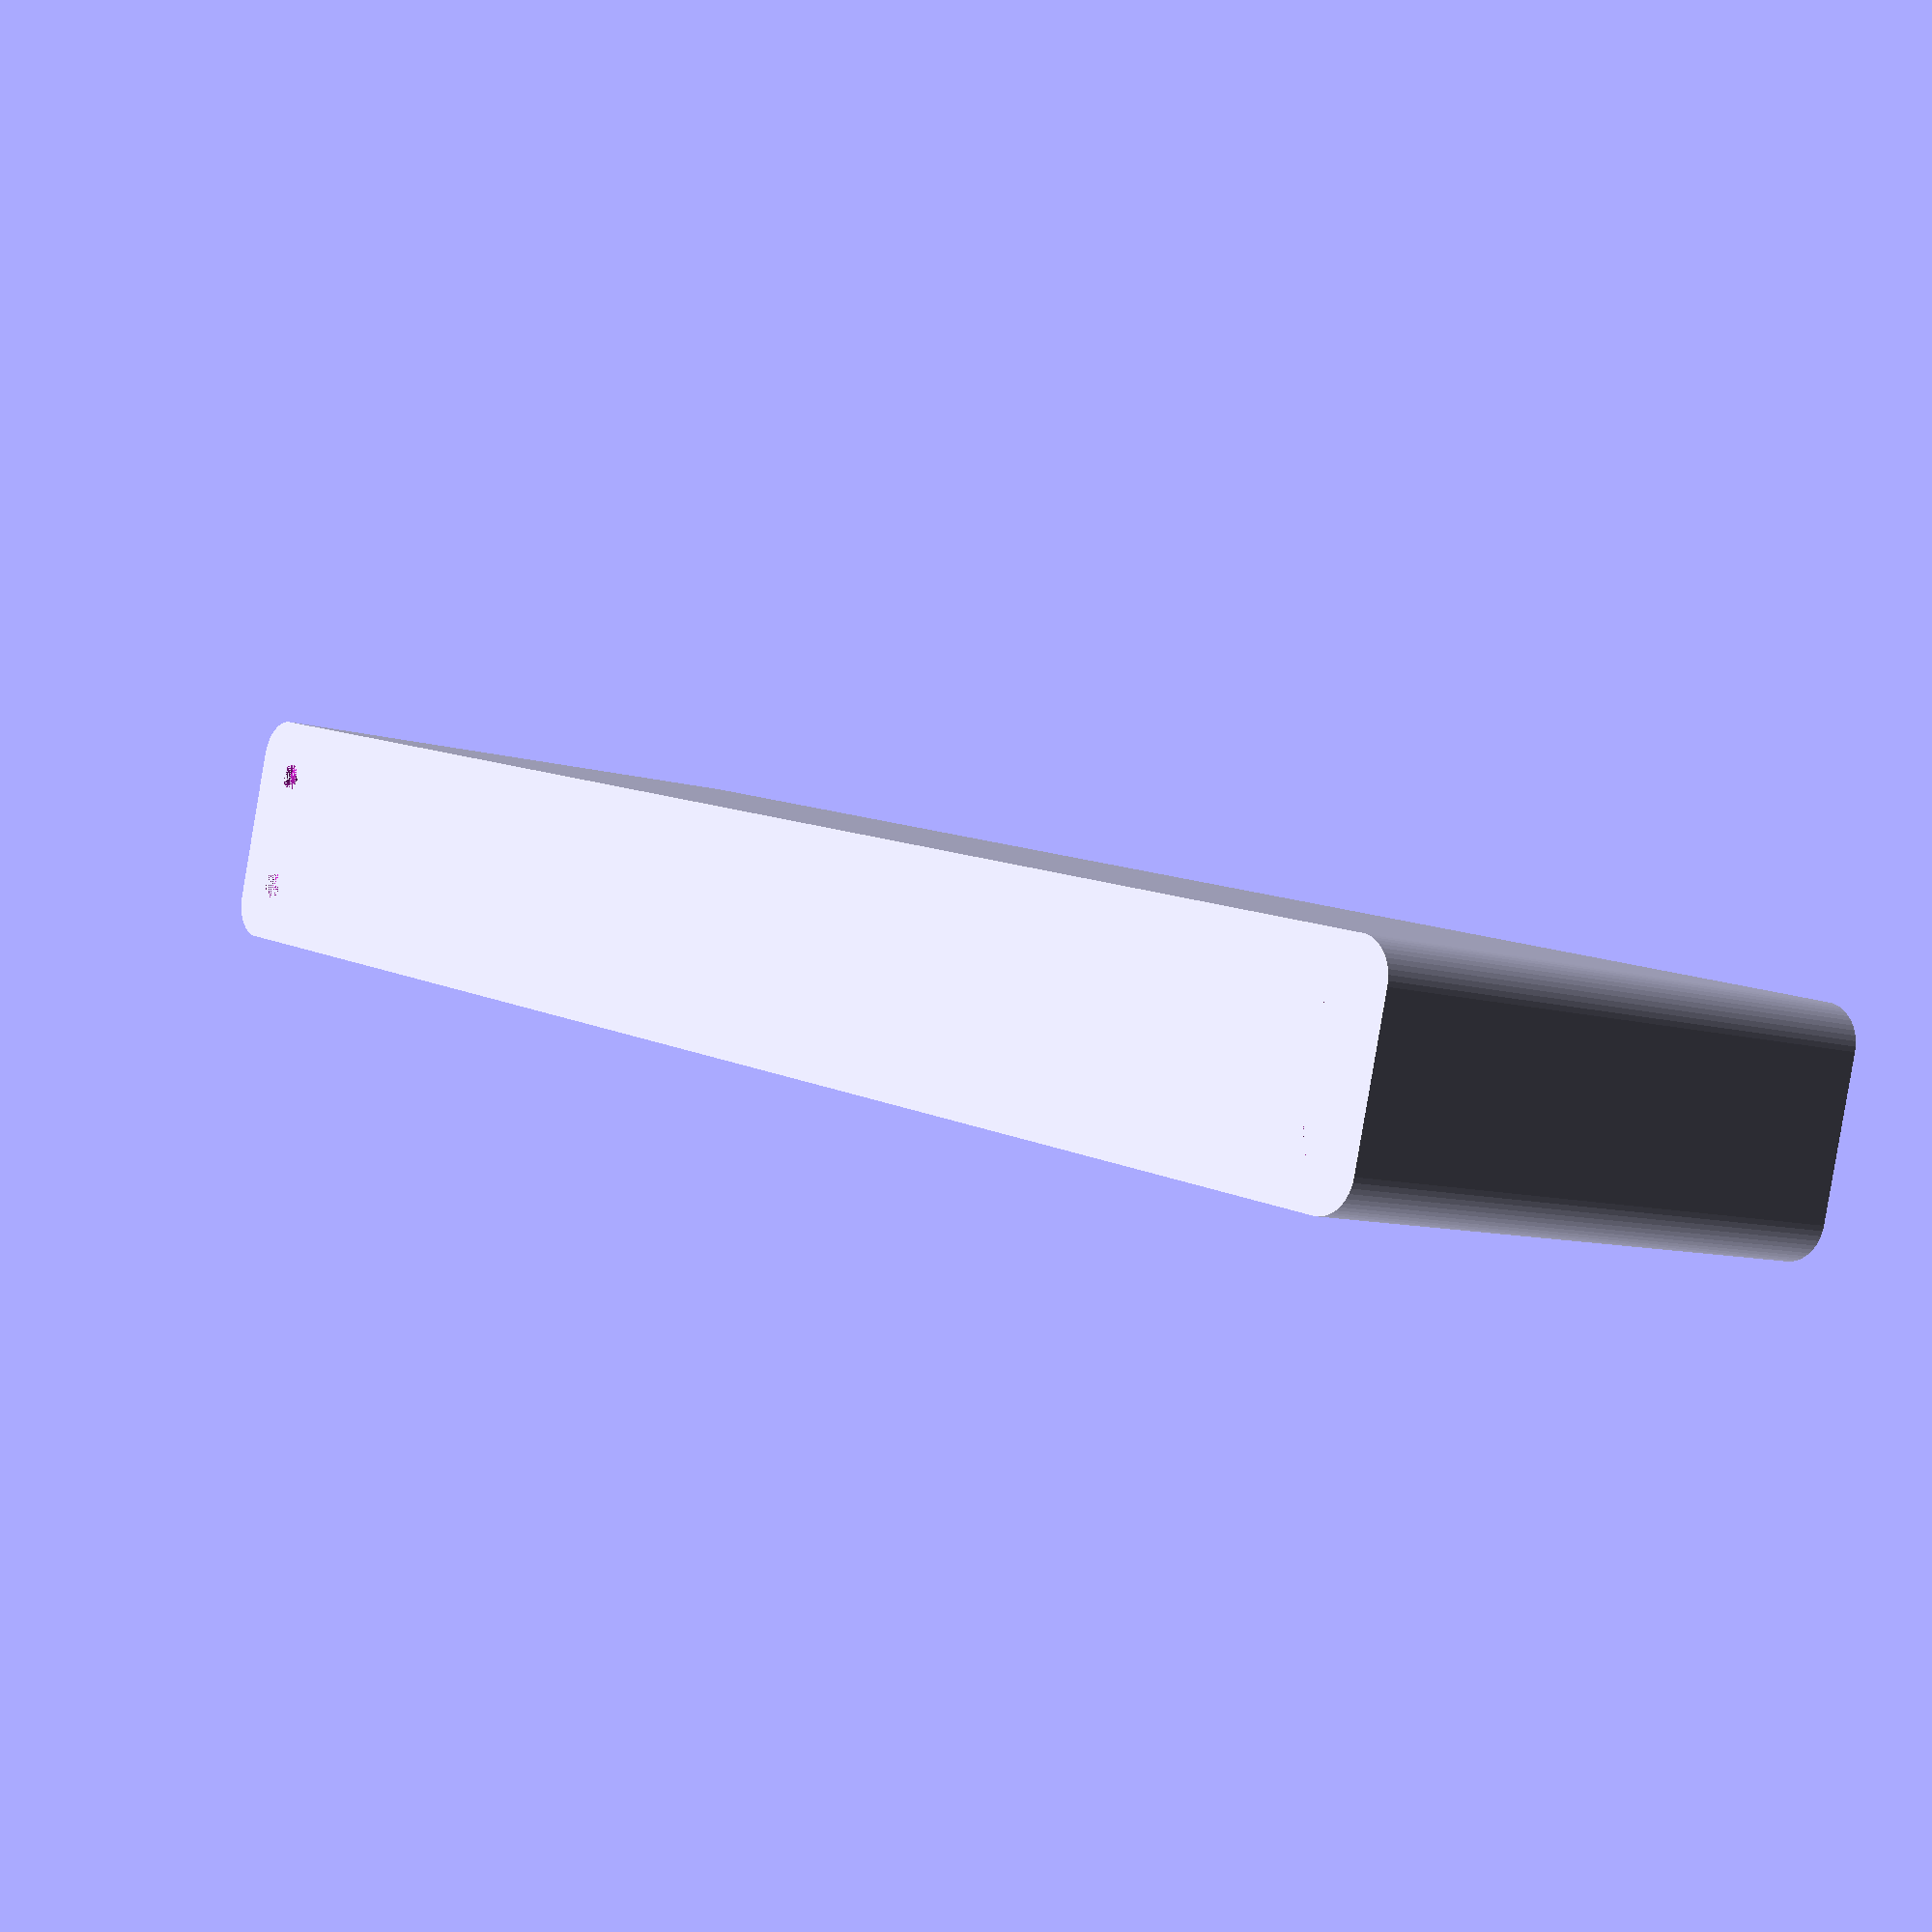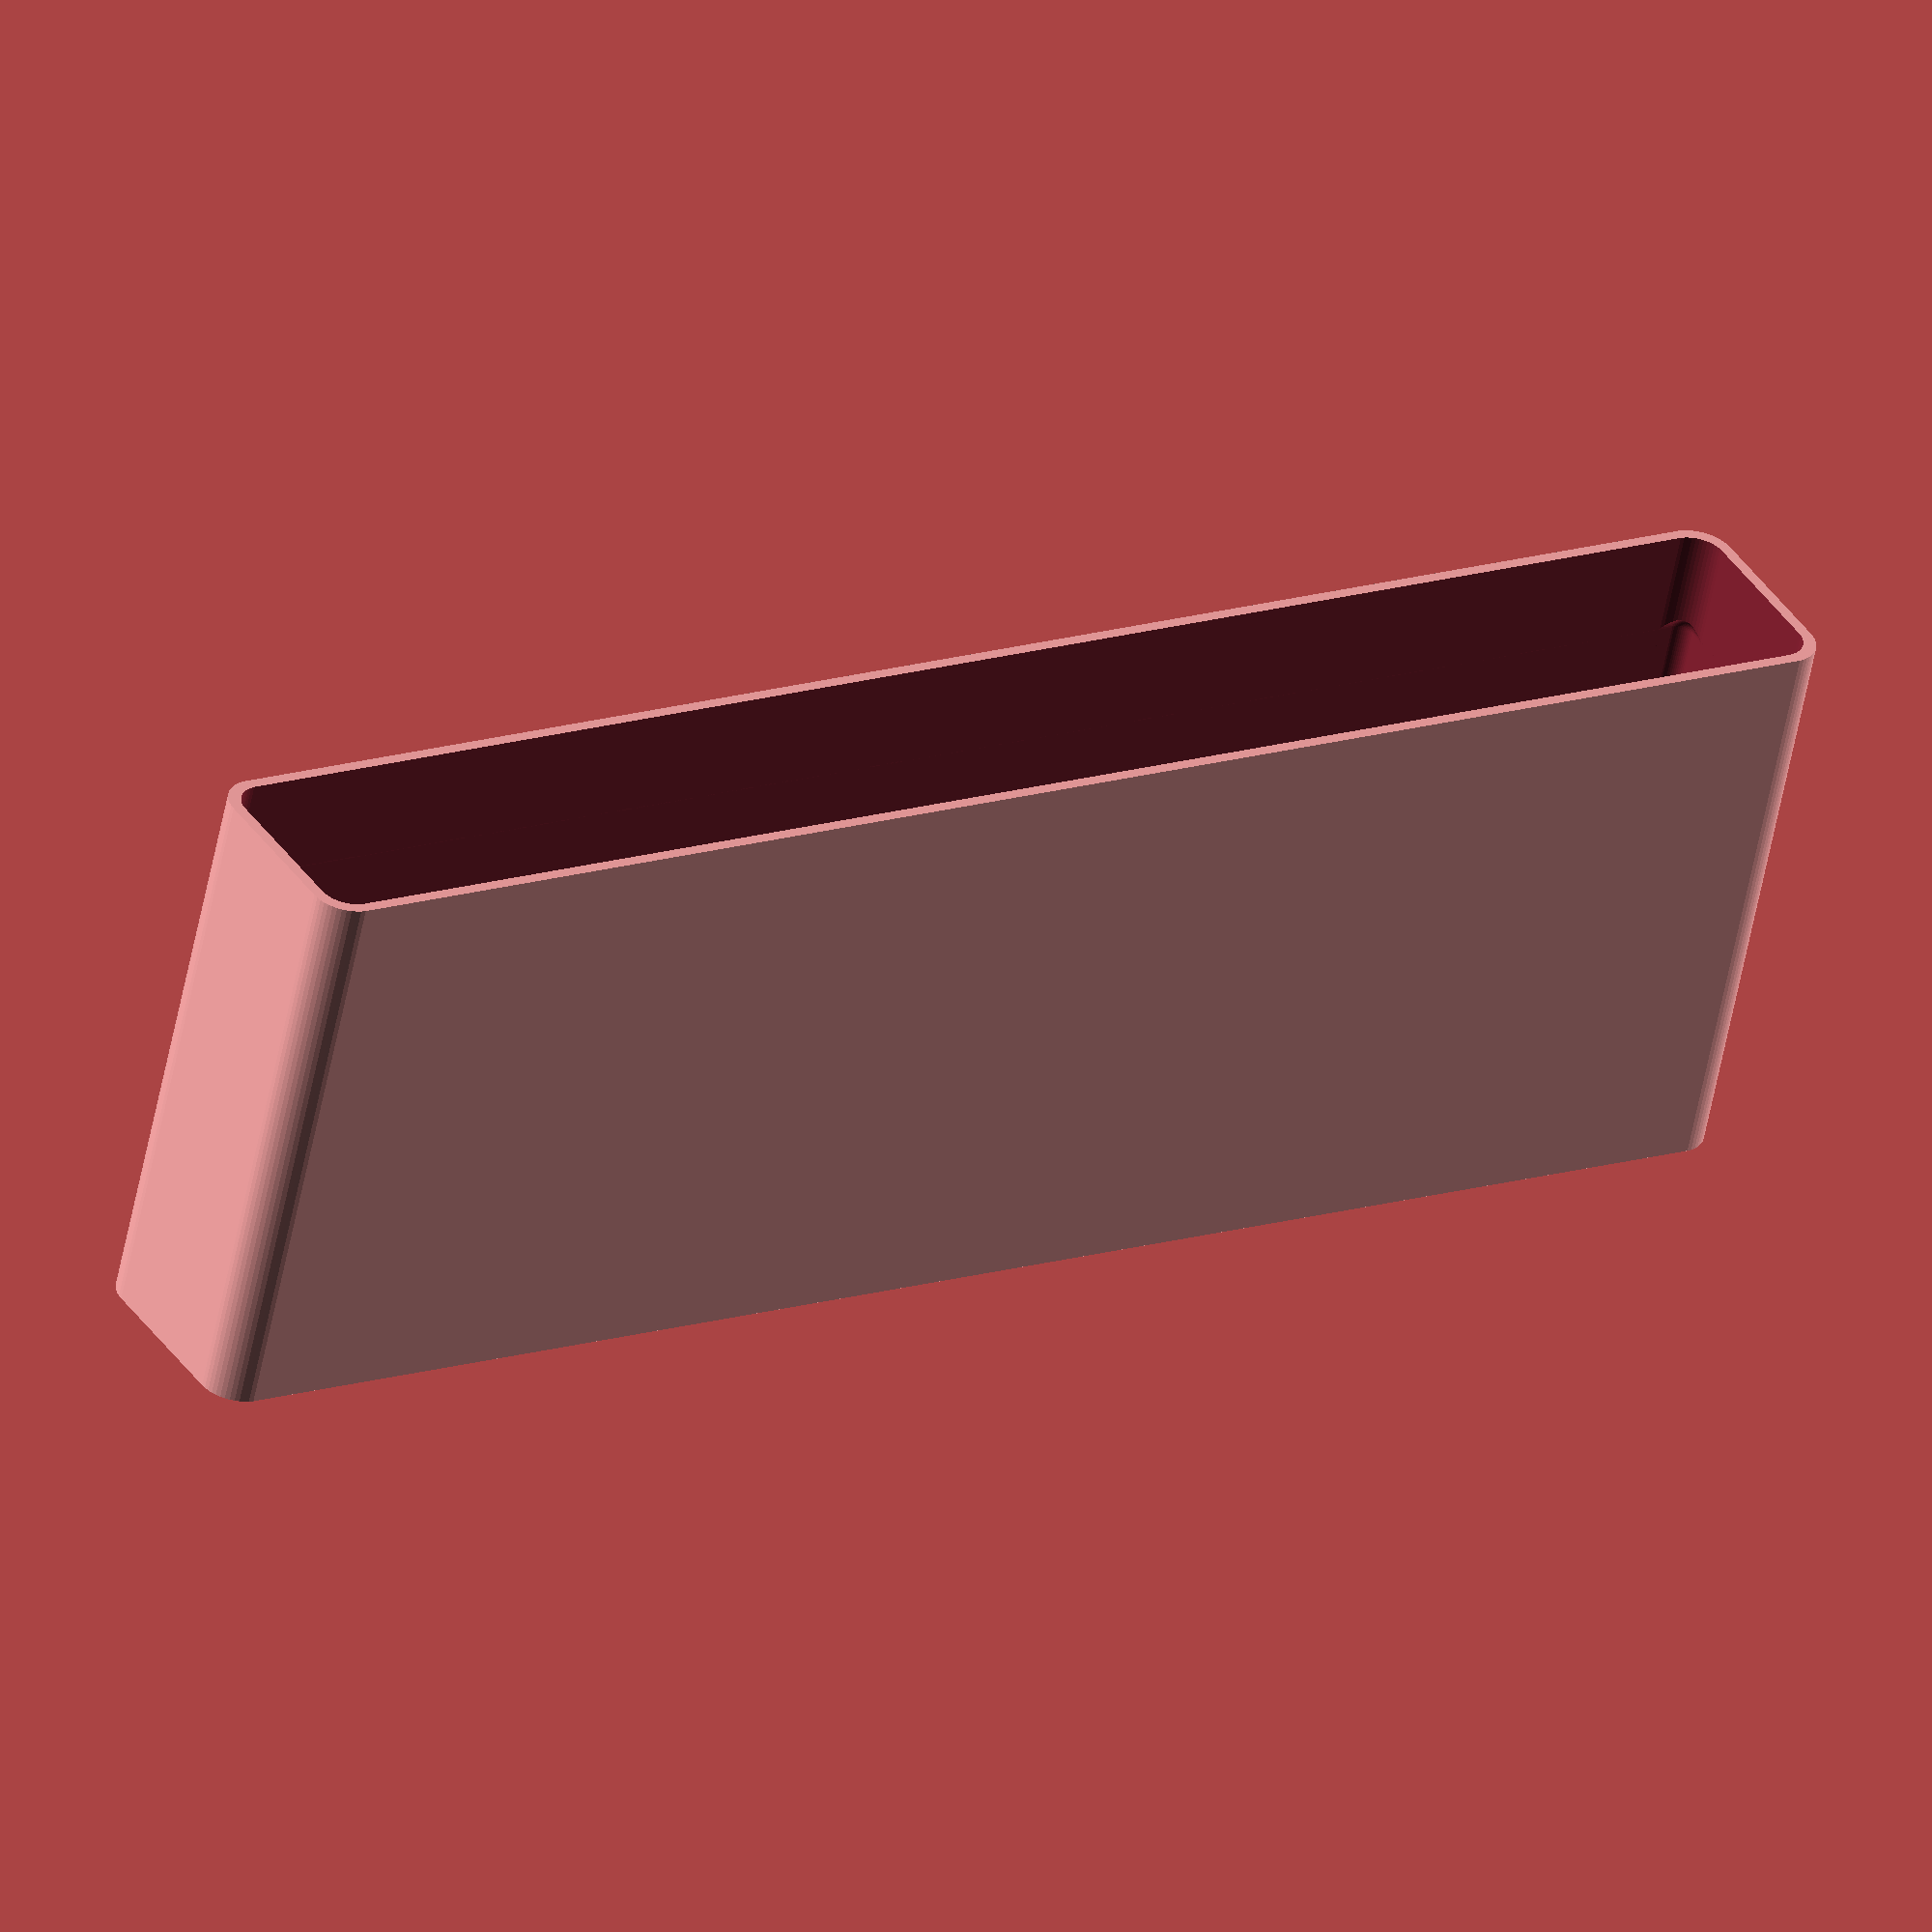
<openscad>
$fn = 50;


difference() {
	difference() {
		union() {
			hull() {
				translate(v = [-107.5000000000, 10.0000000000, 0]) {
					cylinder(h = 75, r = 5);
				}
				translate(v = [107.5000000000, 10.0000000000, 0]) {
					cylinder(h = 75, r = 5);
				}
				translate(v = [-107.5000000000, -10.0000000000, 0]) {
					cylinder(h = 75, r = 5);
				}
				translate(v = [107.5000000000, -10.0000000000, 0]) {
					cylinder(h = 75, r = 5);
				}
			}
		}
		union() {
			translate(v = [-105.0000000000, -7.5000000000, 3]) {
				rotate(a = [0, 0, 0]) {
					difference() {
						union() {
							translate(v = [0, 0, -3.0000000000]) {
								cylinder(h = 3, r = 1.5000000000);
							}
							translate(v = [0, 0, -1.9000000000]) {
								cylinder(h = 1.9000000000, r1 = 1.8000000000, r2 = 3.6000000000);
							}
							cylinder(h = 250, r = 3.6000000000);
							translate(v = [0, 0, -3.0000000000]) {
								cylinder(h = 3, r = 1.8000000000);
							}
							translate(v = [0, 0, -3.0000000000]) {
								cylinder(h = 3, r = 1.5000000000);
							}
						}
						union();
					}
				}
			}
			translate(v = [105.0000000000, -7.5000000000, 3]) {
				rotate(a = [0, 0, 0]) {
					difference() {
						union() {
							translate(v = [0, 0, -3.0000000000]) {
								cylinder(h = 3, r = 1.5000000000);
							}
							translate(v = [0, 0, -1.9000000000]) {
								cylinder(h = 1.9000000000, r1 = 1.8000000000, r2 = 3.6000000000);
							}
							cylinder(h = 250, r = 3.6000000000);
							translate(v = [0, 0, -3.0000000000]) {
								cylinder(h = 3, r = 1.8000000000);
							}
							translate(v = [0, 0, -3.0000000000]) {
								cylinder(h = 3, r = 1.5000000000);
							}
						}
						union();
					}
				}
			}
			translate(v = [-105.0000000000, 7.5000000000, 3]) {
				rotate(a = [0, 0, 0]) {
					difference() {
						union() {
							translate(v = [0, 0, -3.0000000000]) {
								cylinder(h = 3, r = 1.5000000000);
							}
							translate(v = [0, 0, -1.9000000000]) {
								cylinder(h = 1.9000000000, r1 = 1.8000000000, r2 = 3.6000000000);
							}
							cylinder(h = 250, r = 3.6000000000);
							translate(v = [0, 0, -3.0000000000]) {
								cylinder(h = 3, r = 1.8000000000);
							}
							translate(v = [0, 0, -3.0000000000]) {
								cylinder(h = 3, r = 1.5000000000);
							}
						}
						union();
					}
				}
			}
			translate(v = [105.0000000000, 7.5000000000, 3]) {
				rotate(a = [0, 0, 0]) {
					difference() {
						union() {
							translate(v = [0, 0, -3.0000000000]) {
								cylinder(h = 3, r = 1.5000000000);
							}
							translate(v = [0, 0, -1.9000000000]) {
								cylinder(h = 1.9000000000, r1 = 1.8000000000, r2 = 3.6000000000);
							}
							cylinder(h = 250, r = 3.6000000000);
							translate(v = [0, 0, -3.0000000000]) {
								cylinder(h = 3, r = 1.8000000000);
							}
							translate(v = [0, 0, -3.0000000000]) {
								cylinder(h = 3, r = 1.5000000000);
							}
						}
						union();
					}
				}
			}
			translate(v = [0, 0, 2.9925000000]) {
				hull() {
					union() {
						translate(v = [-107.0000000000, 9.5000000000, 4]) {
							cylinder(h = 112, r = 4);
						}
						translate(v = [-107.0000000000, 9.5000000000, 4]) {
							sphere(r = 4);
						}
						translate(v = [-107.0000000000, 9.5000000000, 116]) {
							sphere(r = 4);
						}
					}
					union() {
						translate(v = [107.0000000000, 9.5000000000, 4]) {
							cylinder(h = 112, r = 4);
						}
						translate(v = [107.0000000000, 9.5000000000, 4]) {
							sphere(r = 4);
						}
						translate(v = [107.0000000000, 9.5000000000, 116]) {
							sphere(r = 4);
						}
					}
					union() {
						translate(v = [-107.0000000000, -9.5000000000, 4]) {
							cylinder(h = 112, r = 4);
						}
						translate(v = [-107.0000000000, -9.5000000000, 4]) {
							sphere(r = 4);
						}
						translate(v = [-107.0000000000, -9.5000000000, 116]) {
							sphere(r = 4);
						}
					}
					union() {
						translate(v = [107.0000000000, -9.5000000000, 4]) {
							cylinder(h = 112, r = 4);
						}
						translate(v = [107.0000000000, -9.5000000000, 4]) {
							sphere(r = 4);
						}
						translate(v = [107.0000000000, -9.5000000000, 116]) {
							sphere(r = 4);
						}
					}
				}
			}
		}
	}
	union() {
		translate(v = [0, 0, 2.9925000000]) {
			hull() {
				union() {
					translate(v = [-109.0000000000, 11.5000000000, 2]) {
						cylinder(h = 56, r = 2);
					}
					translate(v = [-109.0000000000, 11.5000000000, 2]) {
						sphere(r = 2);
					}
					translate(v = [-109.0000000000, 11.5000000000, 58]) {
						sphere(r = 2);
					}
				}
				union() {
					translate(v = [109.0000000000, 11.5000000000, 2]) {
						cylinder(h = 56, r = 2);
					}
					translate(v = [109.0000000000, 11.5000000000, 2]) {
						sphere(r = 2);
					}
					translate(v = [109.0000000000, 11.5000000000, 58]) {
						sphere(r = 2);
					}
				}
				union() {
					translate(v = [-109.0000000000, -11.5000000000, 2]) {
						cylinder(h = 56, r = 2);
					}
					translate(v = [-109.0000000000, -11.5000000000, 2]) {
						sphere(r = 2);
					}
					translate(v = [-109.0000000000, -11.5000000000, 58]) {
						sphere(r = 2);
					}
				}
				union() {
					translate(v = [109.0000000000, -11.5000000000, 2]) {
						cylinder(h = 56, r = 2);
					}
					translate(v = [109.0000000000, -11.5000000000, 2]) {
						sphere(r = 2);
					}
					translate(v = [109.0000000000, -11.5000000000, 58]) {
						sphere(r = 2);
					}
				}
			}
		}
	}
}
</openscad>
<views>
elev=189.0 azim=165.0 roll=310.4 proj=p view=wireframe
elev=57.1 azim=148.7 roll=349.1 proj=o view=wireframe
</views>
